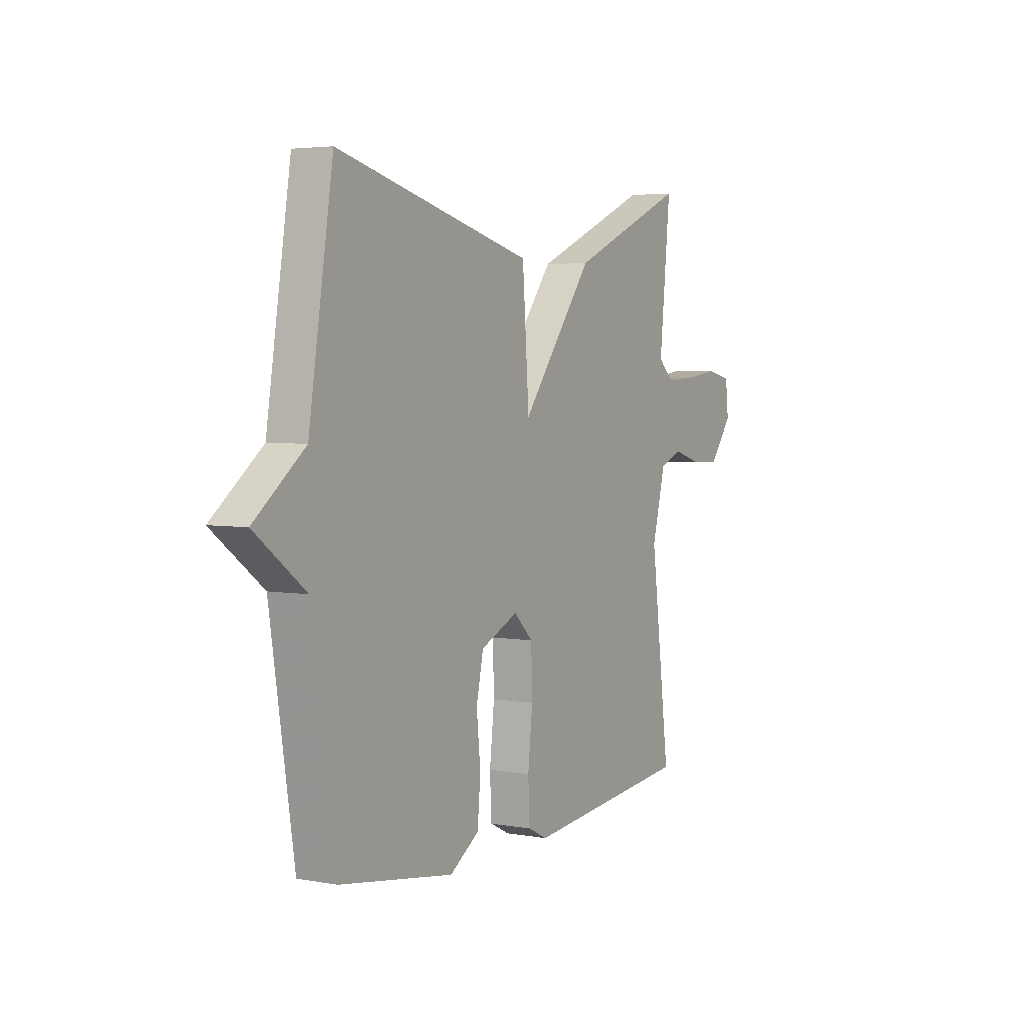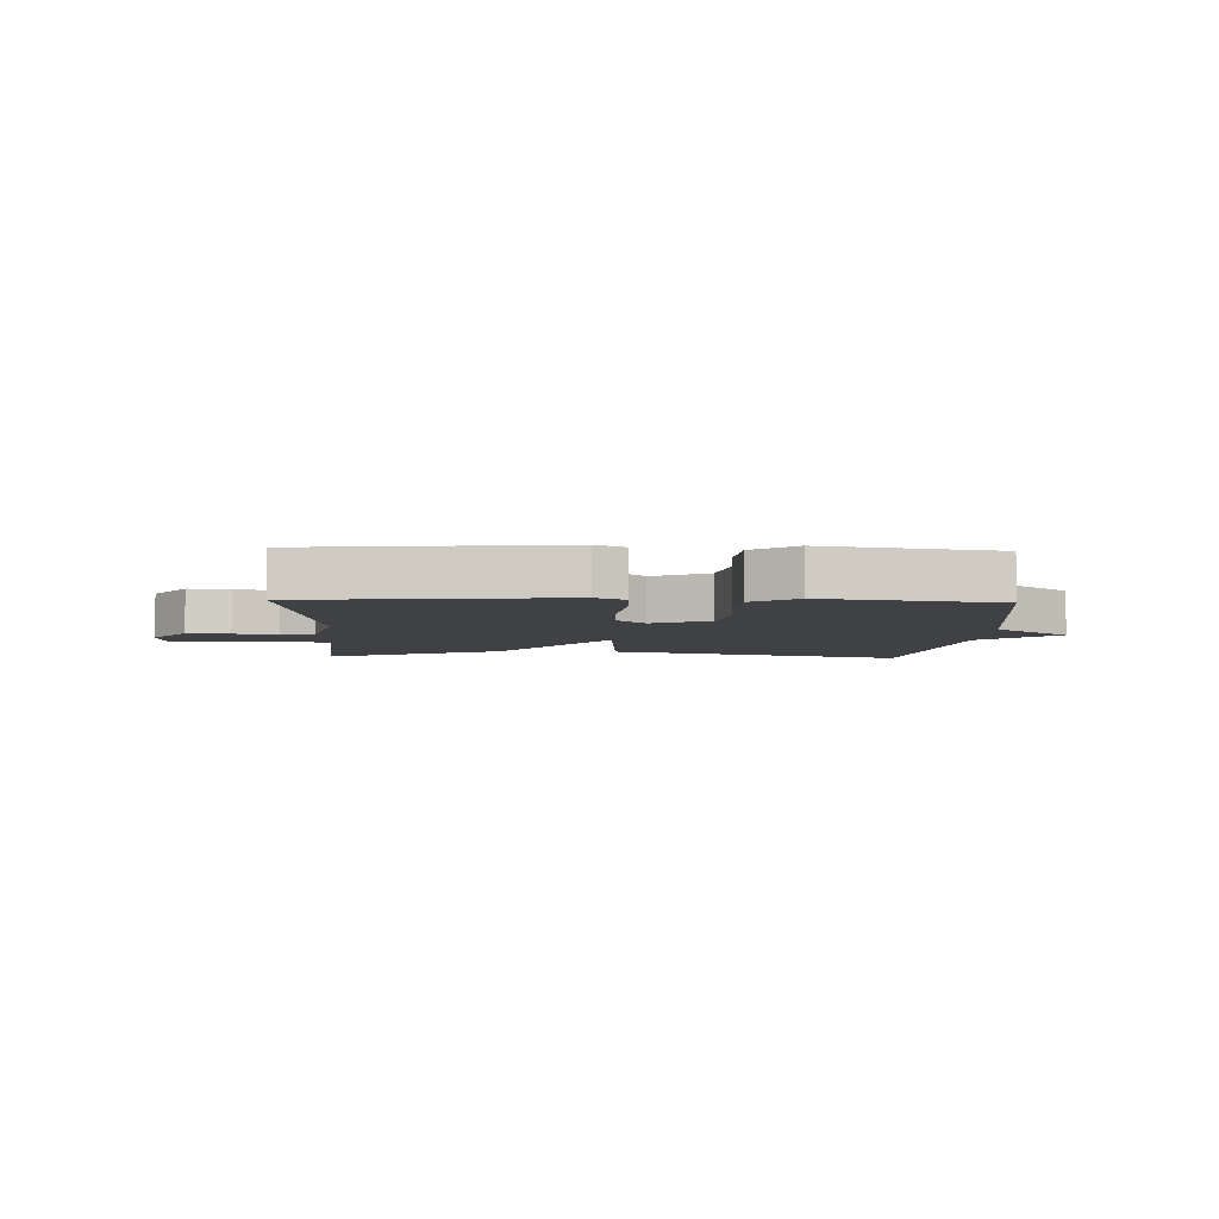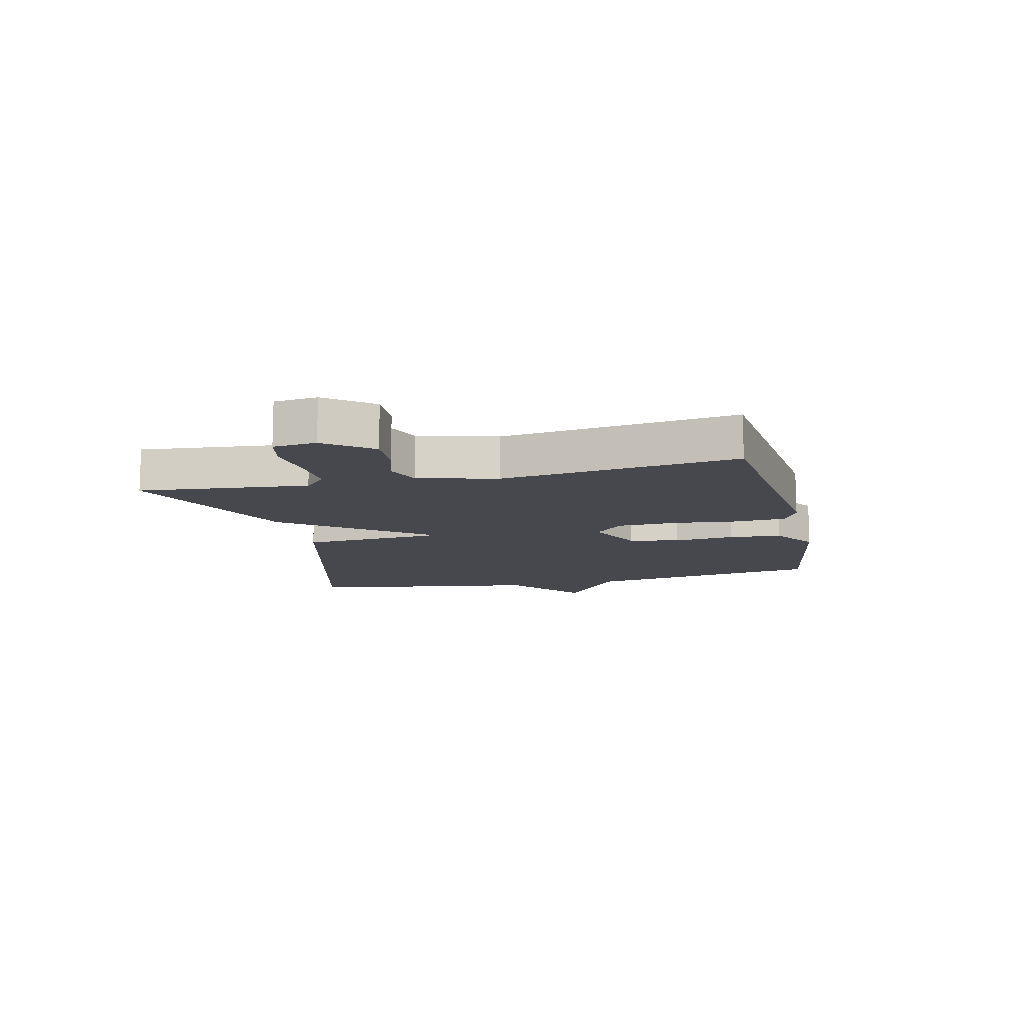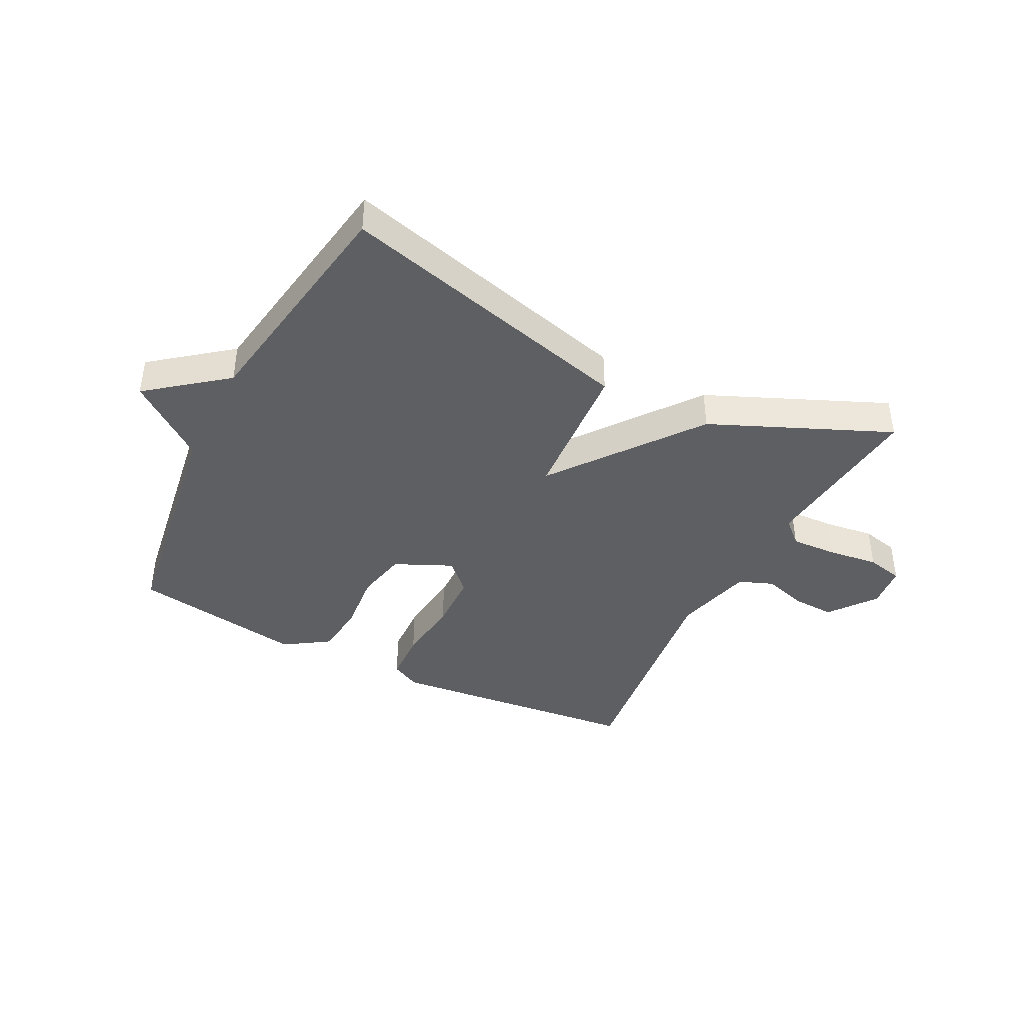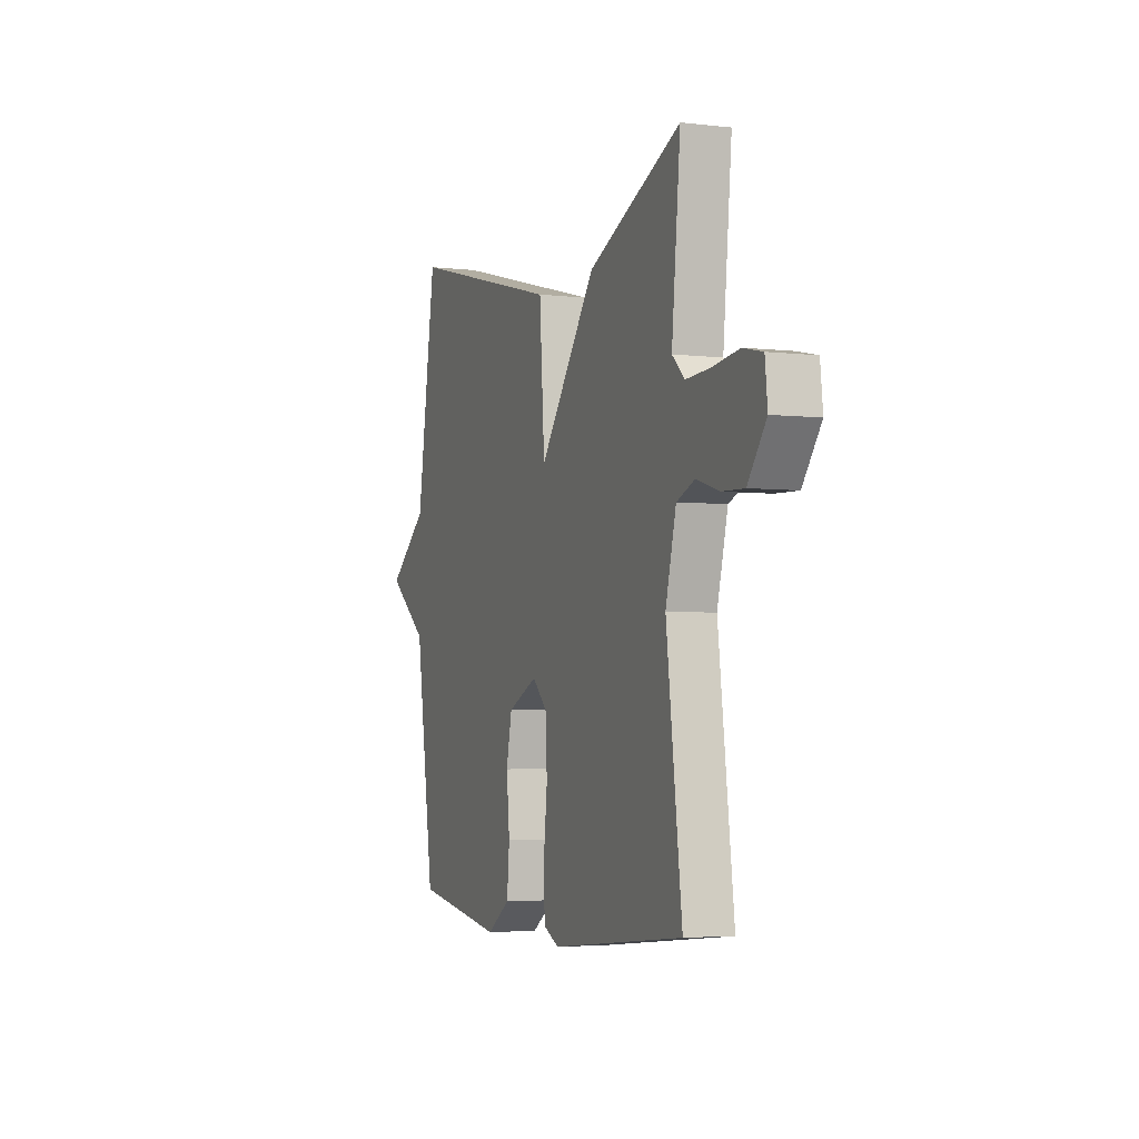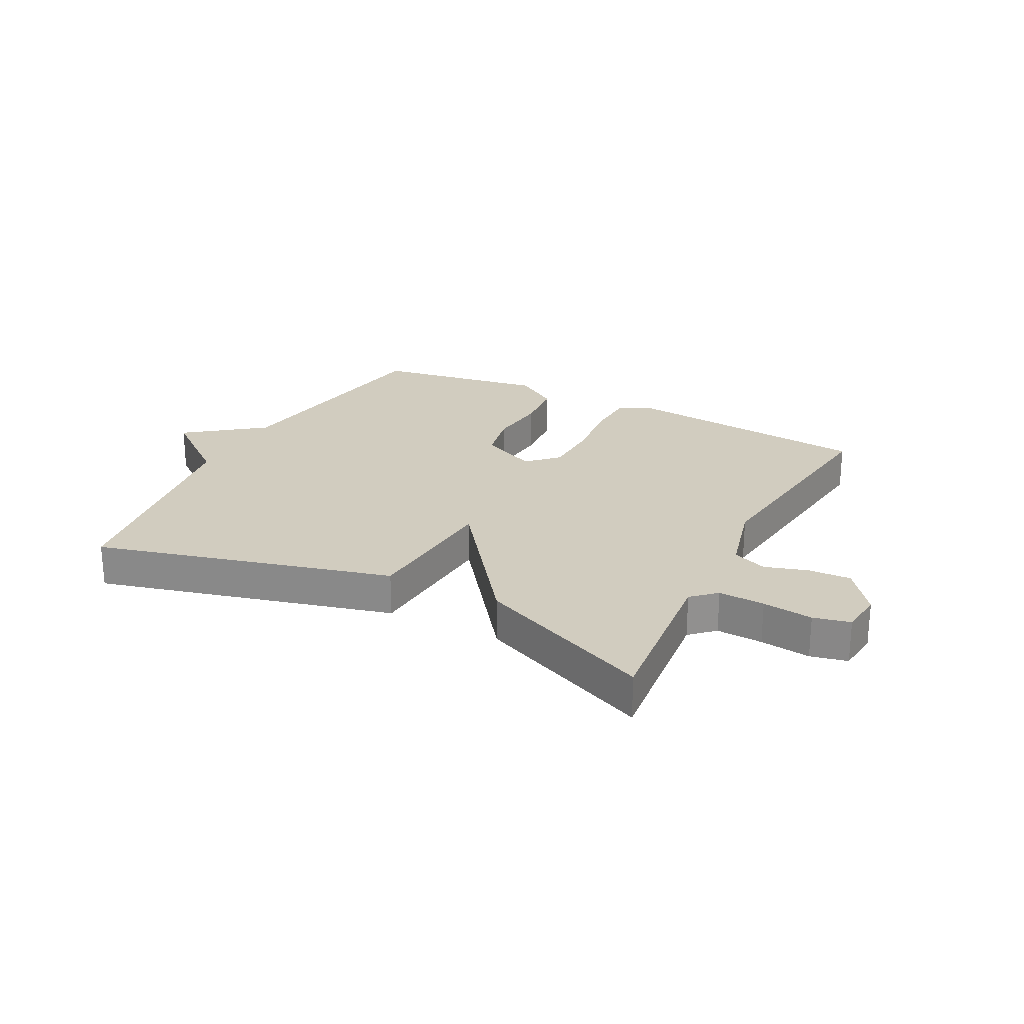
<metadata>
{"format":"obj","ext":"obj","renderer":"f3d","projection":"perspective","resolution":1024,"background":"white","views":[{"elev":4.1,"azim":-59.4,"up":"+Z"},{"elev":-5.5,"azim":177.7,"up":"+Y"},{"elev":-11.8,"azim":103.2,"up":"+Y"},{"elev":-41.0,"azim":-27.1,"up":"+Y"},{"elev":-3.9,"azim":69.0,"up":"+Z"},{"elev":24.2,"azim":27.2,"up":"+Y"}]}
</metadata>
<code>
v -0.5 0.07 -0.5
v -0.562 0.07 -0.095
v -0.691 0.07 0.003
v -0.562 0.07 0.105
v -0.5 0.07 0.5
v 0.001 0.07 0.37
v 0.018 0.07 0.127
v 0.201 0.07 0.37
v 0.5 0.07 0.5
v 0.472 0.07 0.215
v 0.512 0.07 0.178
v 0.59 0.07 0.182
v 0.675 0.07 0.193
v 0.737 0.07 0.179
v 0.745 0.07 0.106
v 0.686 0.07 0.028
v 0.614 0.07 0.031
v 0.542 0.07 0.053
v 0.484 0.07 0.03
v 0.45 0.07 -0.103
v 0.5 0.07 -0.5
v 0.072 0.07 -0.545
v 0.022 0.07 -0.52
v 0.018 0.07 -0.433
v 0.03 0.07 -0.322
v 0.027 0.07 -0.223
v -0.022 0.07 -0.175
v -0.118 0.07 -0.219
v -0.136 0.07 -0.305
v -0.126 0.07 -0.407
v -0.134 0.07 -0.496
v -0.209 0.07 -0.546
v -0.5 0 -0.5
v -0.562 0 -0.095
v -0.691 0 0.003
v -0.562 0 0.105
v -0.5 0 0.5
v 0.001 0 0.37
v 0.018 0 0.127
v 0.201 0 0.37
v 0.5 0 0.5
v 0.472 0 0.215
v 0.512 0 0.178
v 0.59 0 0.182
v 0.675 0 0.193
v 0.737 0 0.179
v 0.745 0 0.106
v 0.686 0 0.028
v 0.614 0 0.031
v 0.542 0 0.053
v 0.484 0 0.03
v 0.45 0 -0.103
v 0.5 0 -0.5
v 0.072 0 -0.545
v 0.022 0 -0.52
v 0.018 0 -0.433
v 0.03 0 -0.322
v 0.027 0 -0.223
v -0.022 0 -0.175
v -0.118 0 -0.219
v -0.136 0 -0.305
v -0.126 0 -0.407
v -0.134 0 -0.496
v -0.209 0 -0.546
f 32 1 2
f 31 32 2
f 30 31 2
f 29 30 2
f 2 3 4
f 29 2 4
f 28 29 4
f 5 6 7
f 4 5 7
f 28 4 7
f 27 28 7
f 8 9 10
f 7 8 10
f 27 7 10
f 26 27 10
f 25 26 10 11
f 23 24 25
f 22 23 25
f 21 22 25
f 20 21 25
f 19 20 25 11
f 18 19 11 12
f 16 17 18
f 15 16 18
f 14 15 18
f 13 14 18
f 12 13 18
f 34 33 64
f 34 64 63
f 34 63 62
f 34 62 61
f 36 35 34
f 36 34 61
f 36 61 60
f 39 38 37
f 39 37 36
f 39 36 60
f 39 60 59
f 42 41 40
f 42 40 39
f 42 39 59
f 42 59 58
f 43 42 58 57
f 57 56 55
f 57 55 54
f 57 54 53
f 57 53 52
f 43 57 52 51
f 44 43 51 50
f 50 49 48
f 50 48 47
f 50 47 46
f 50 46 45
f 50 45 44
f 1 33 34 2
f 2 34 35 3
f 3 35 36 4
f 4 36 37 5
f 5 37 38 6
f 6 38 39 7
f 7 39 40 8
f 8 40 41 9
f 9 41 42 10
f 10 42 43 11
f 11 43 44 12
f 12 44 45 13
f 13 45 46 14
f 14 46 47 15
f 15 47 48 16
f 16 48 49 17
f 17 49 50 18
f 18 50 51 19
f 19 51 52 20
f 20 52 53 21
f 21 53 54 22
f 22 54 55 23
f 23 55 56 24
f 24 56 57 25
f 25 57 58 26
f 26 58 59 27
f 27 59 60 28
f 28 60 61 29
f 29 61 62 30
f 30 62 63 31
f 31 63 64 32
f 32 64 33 1

</code>
